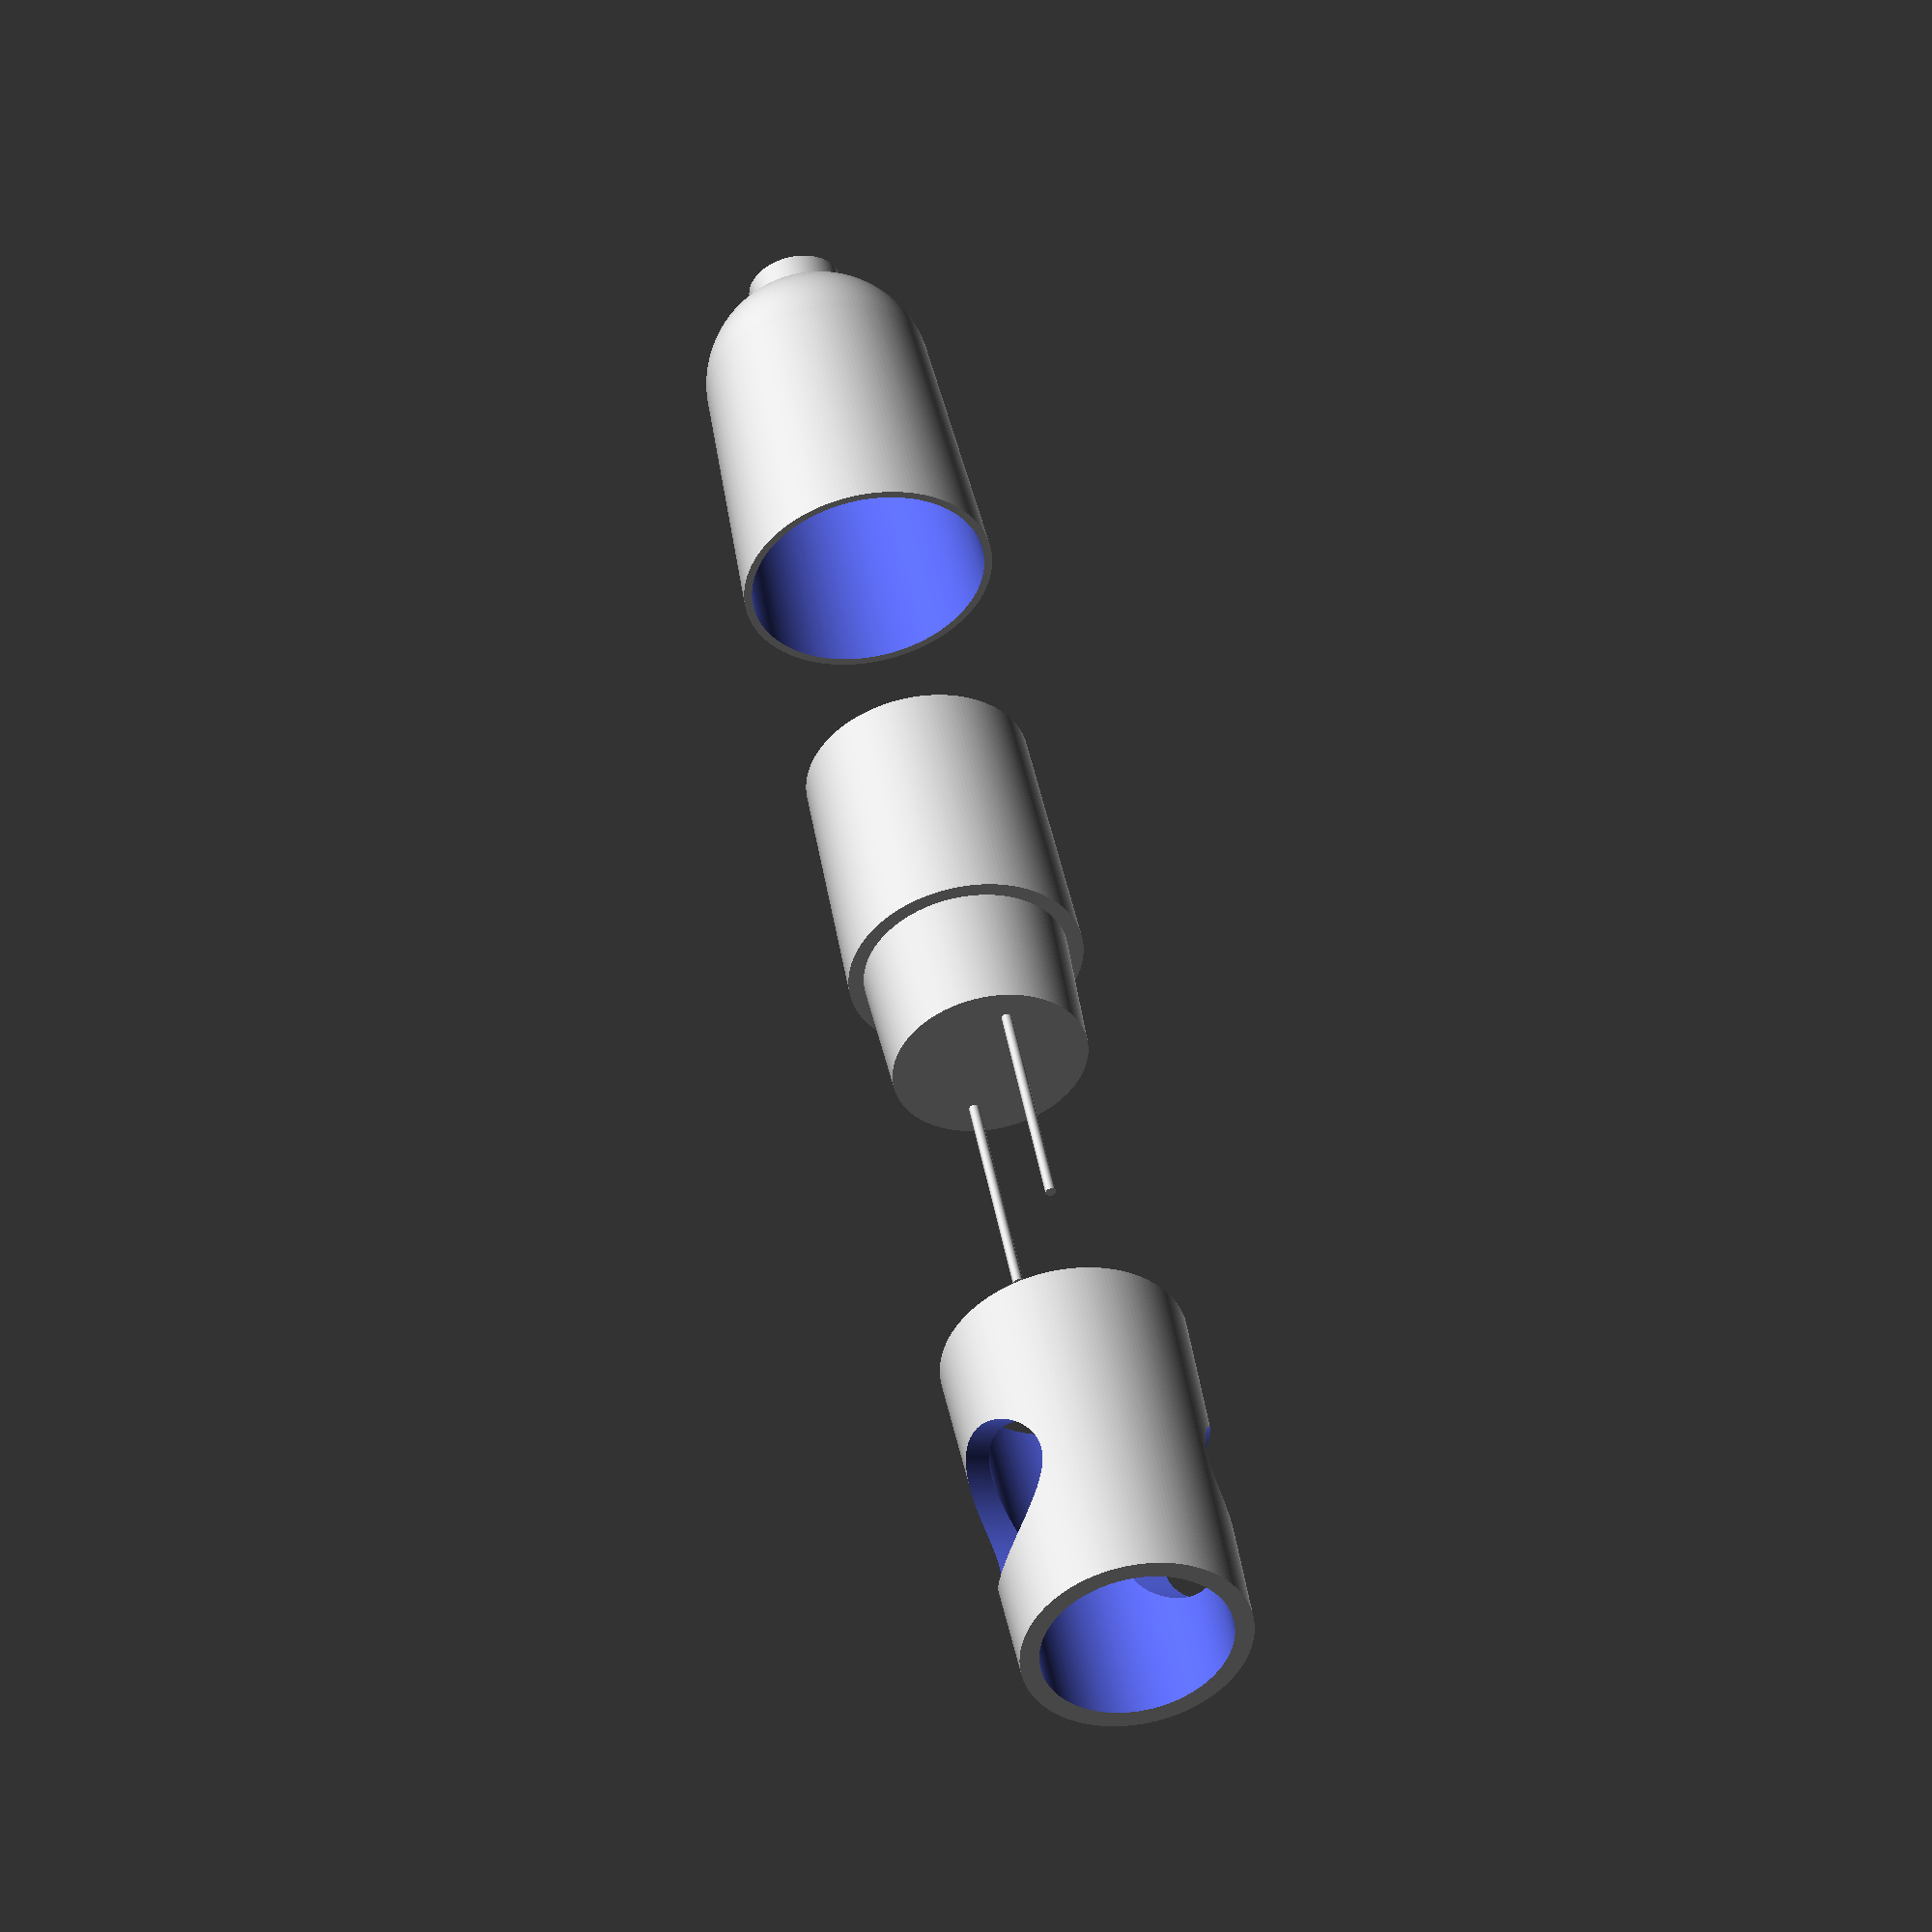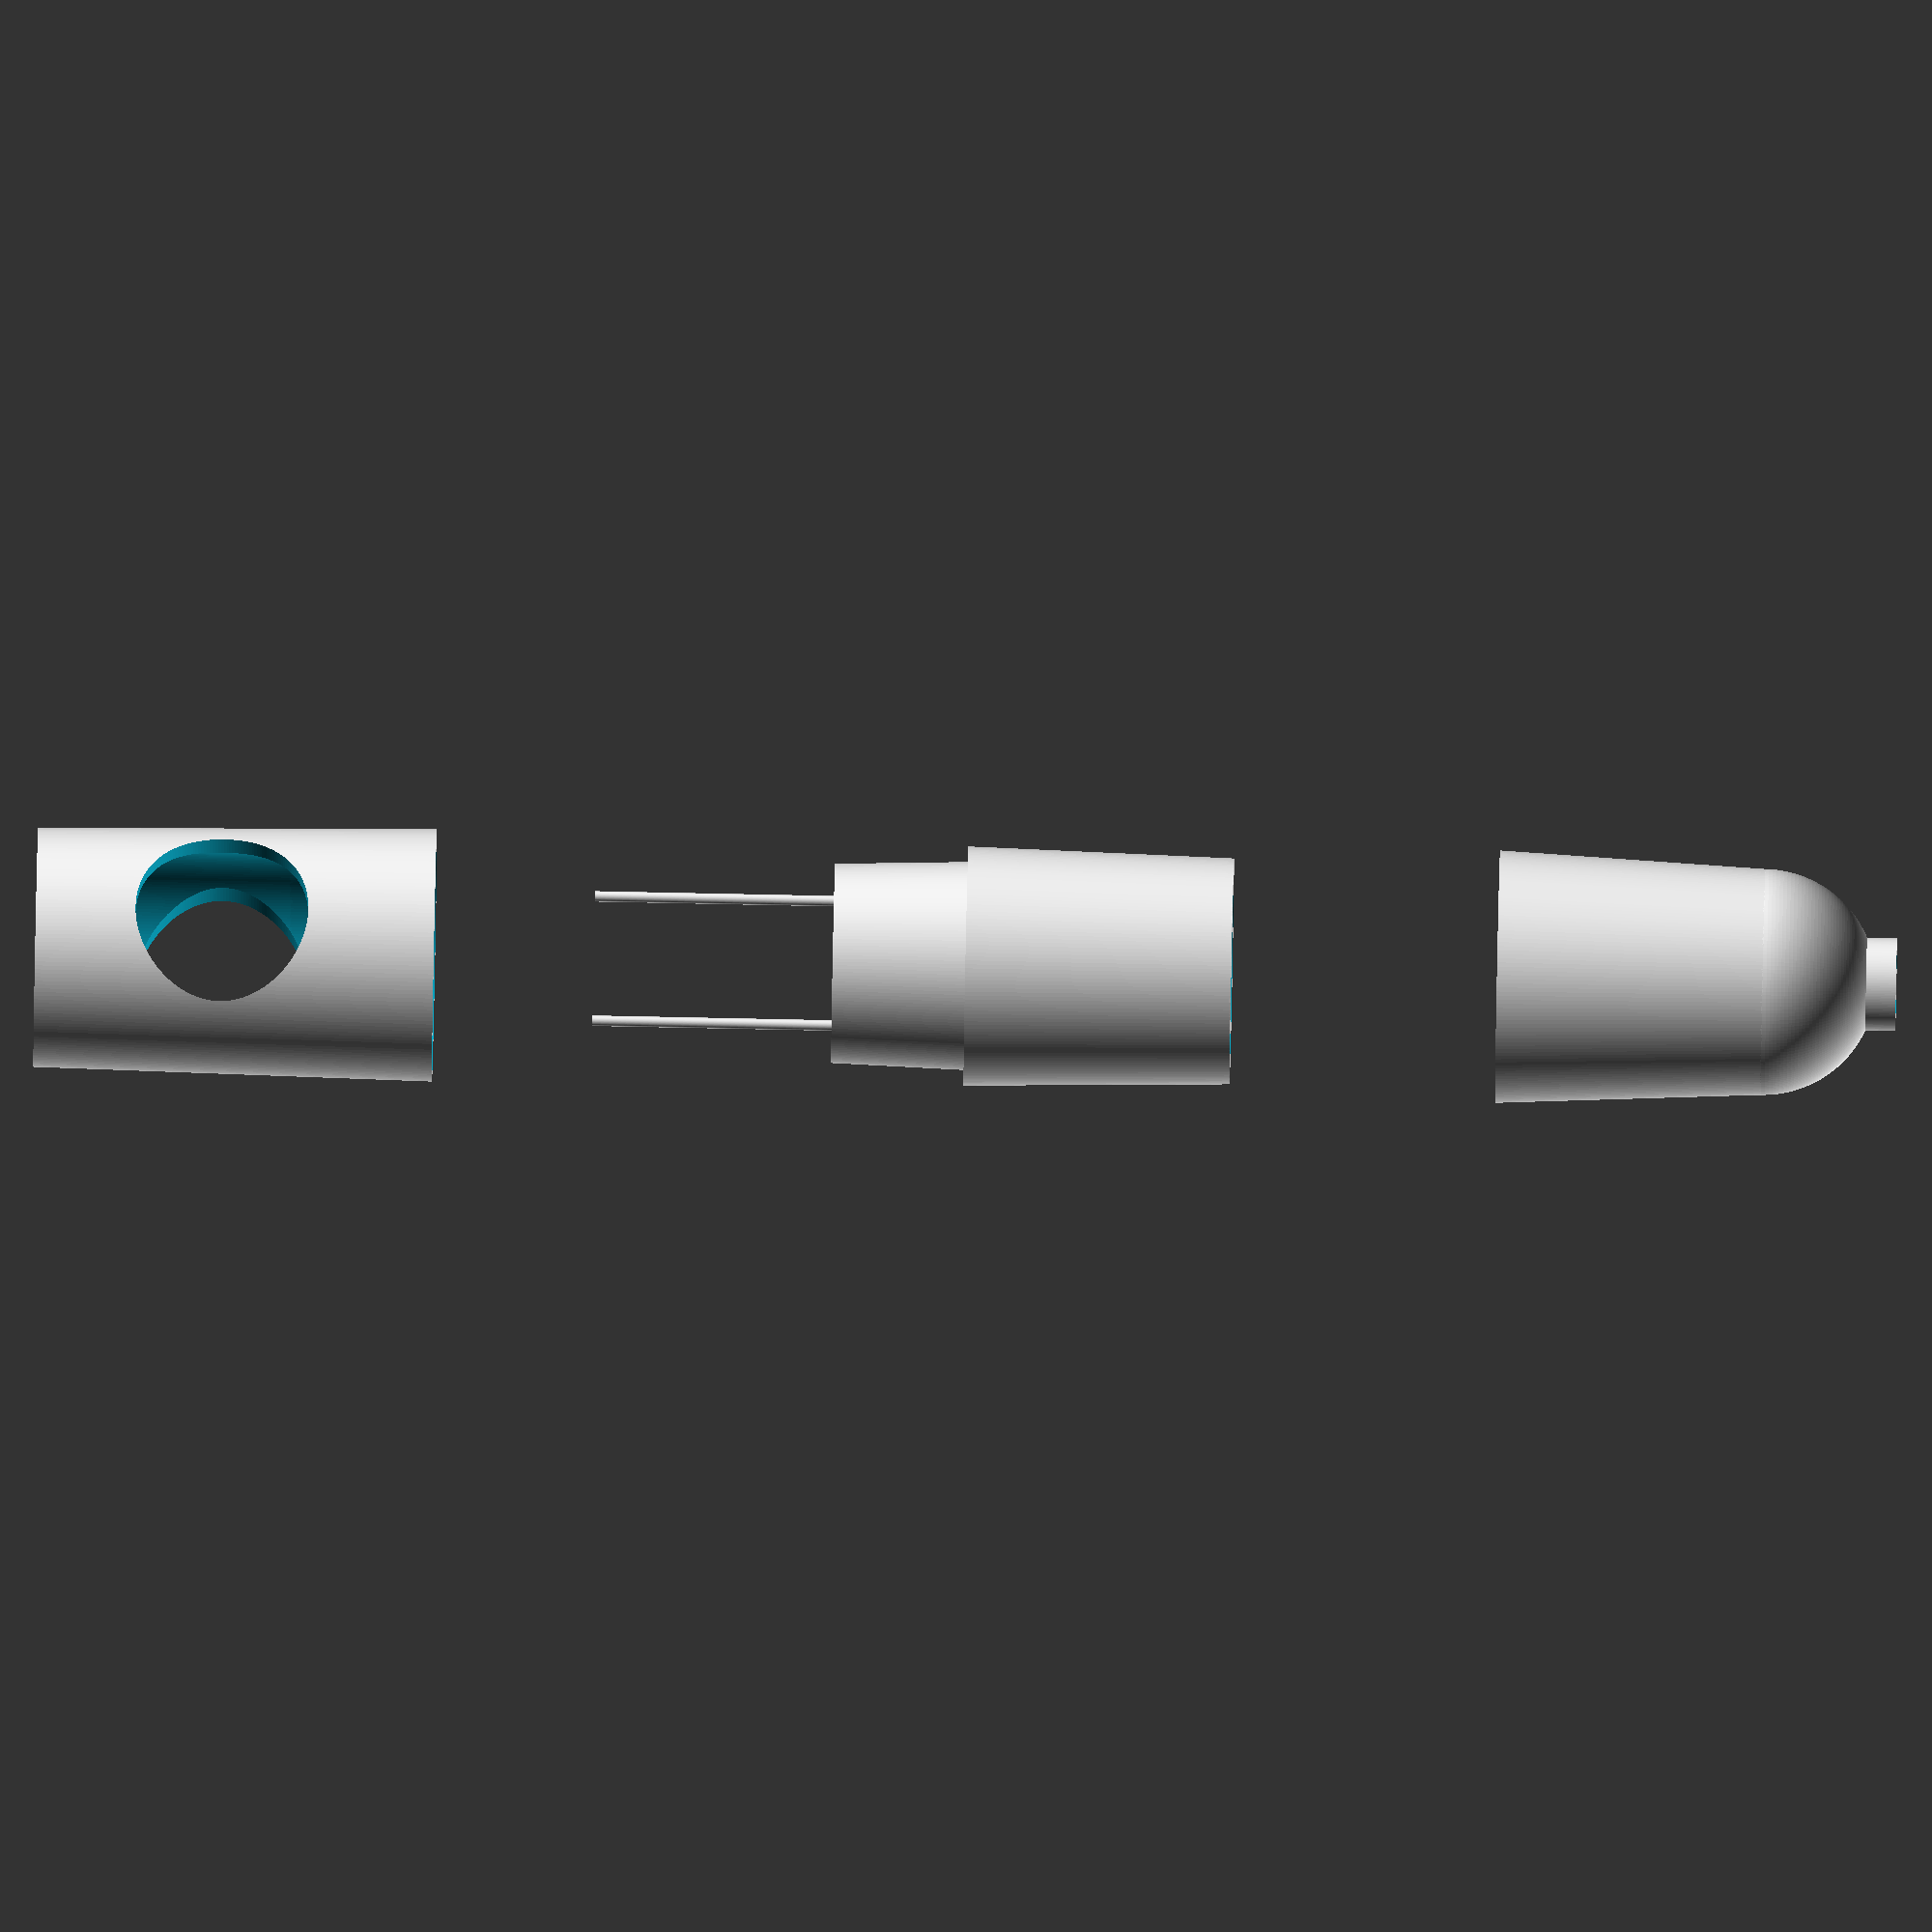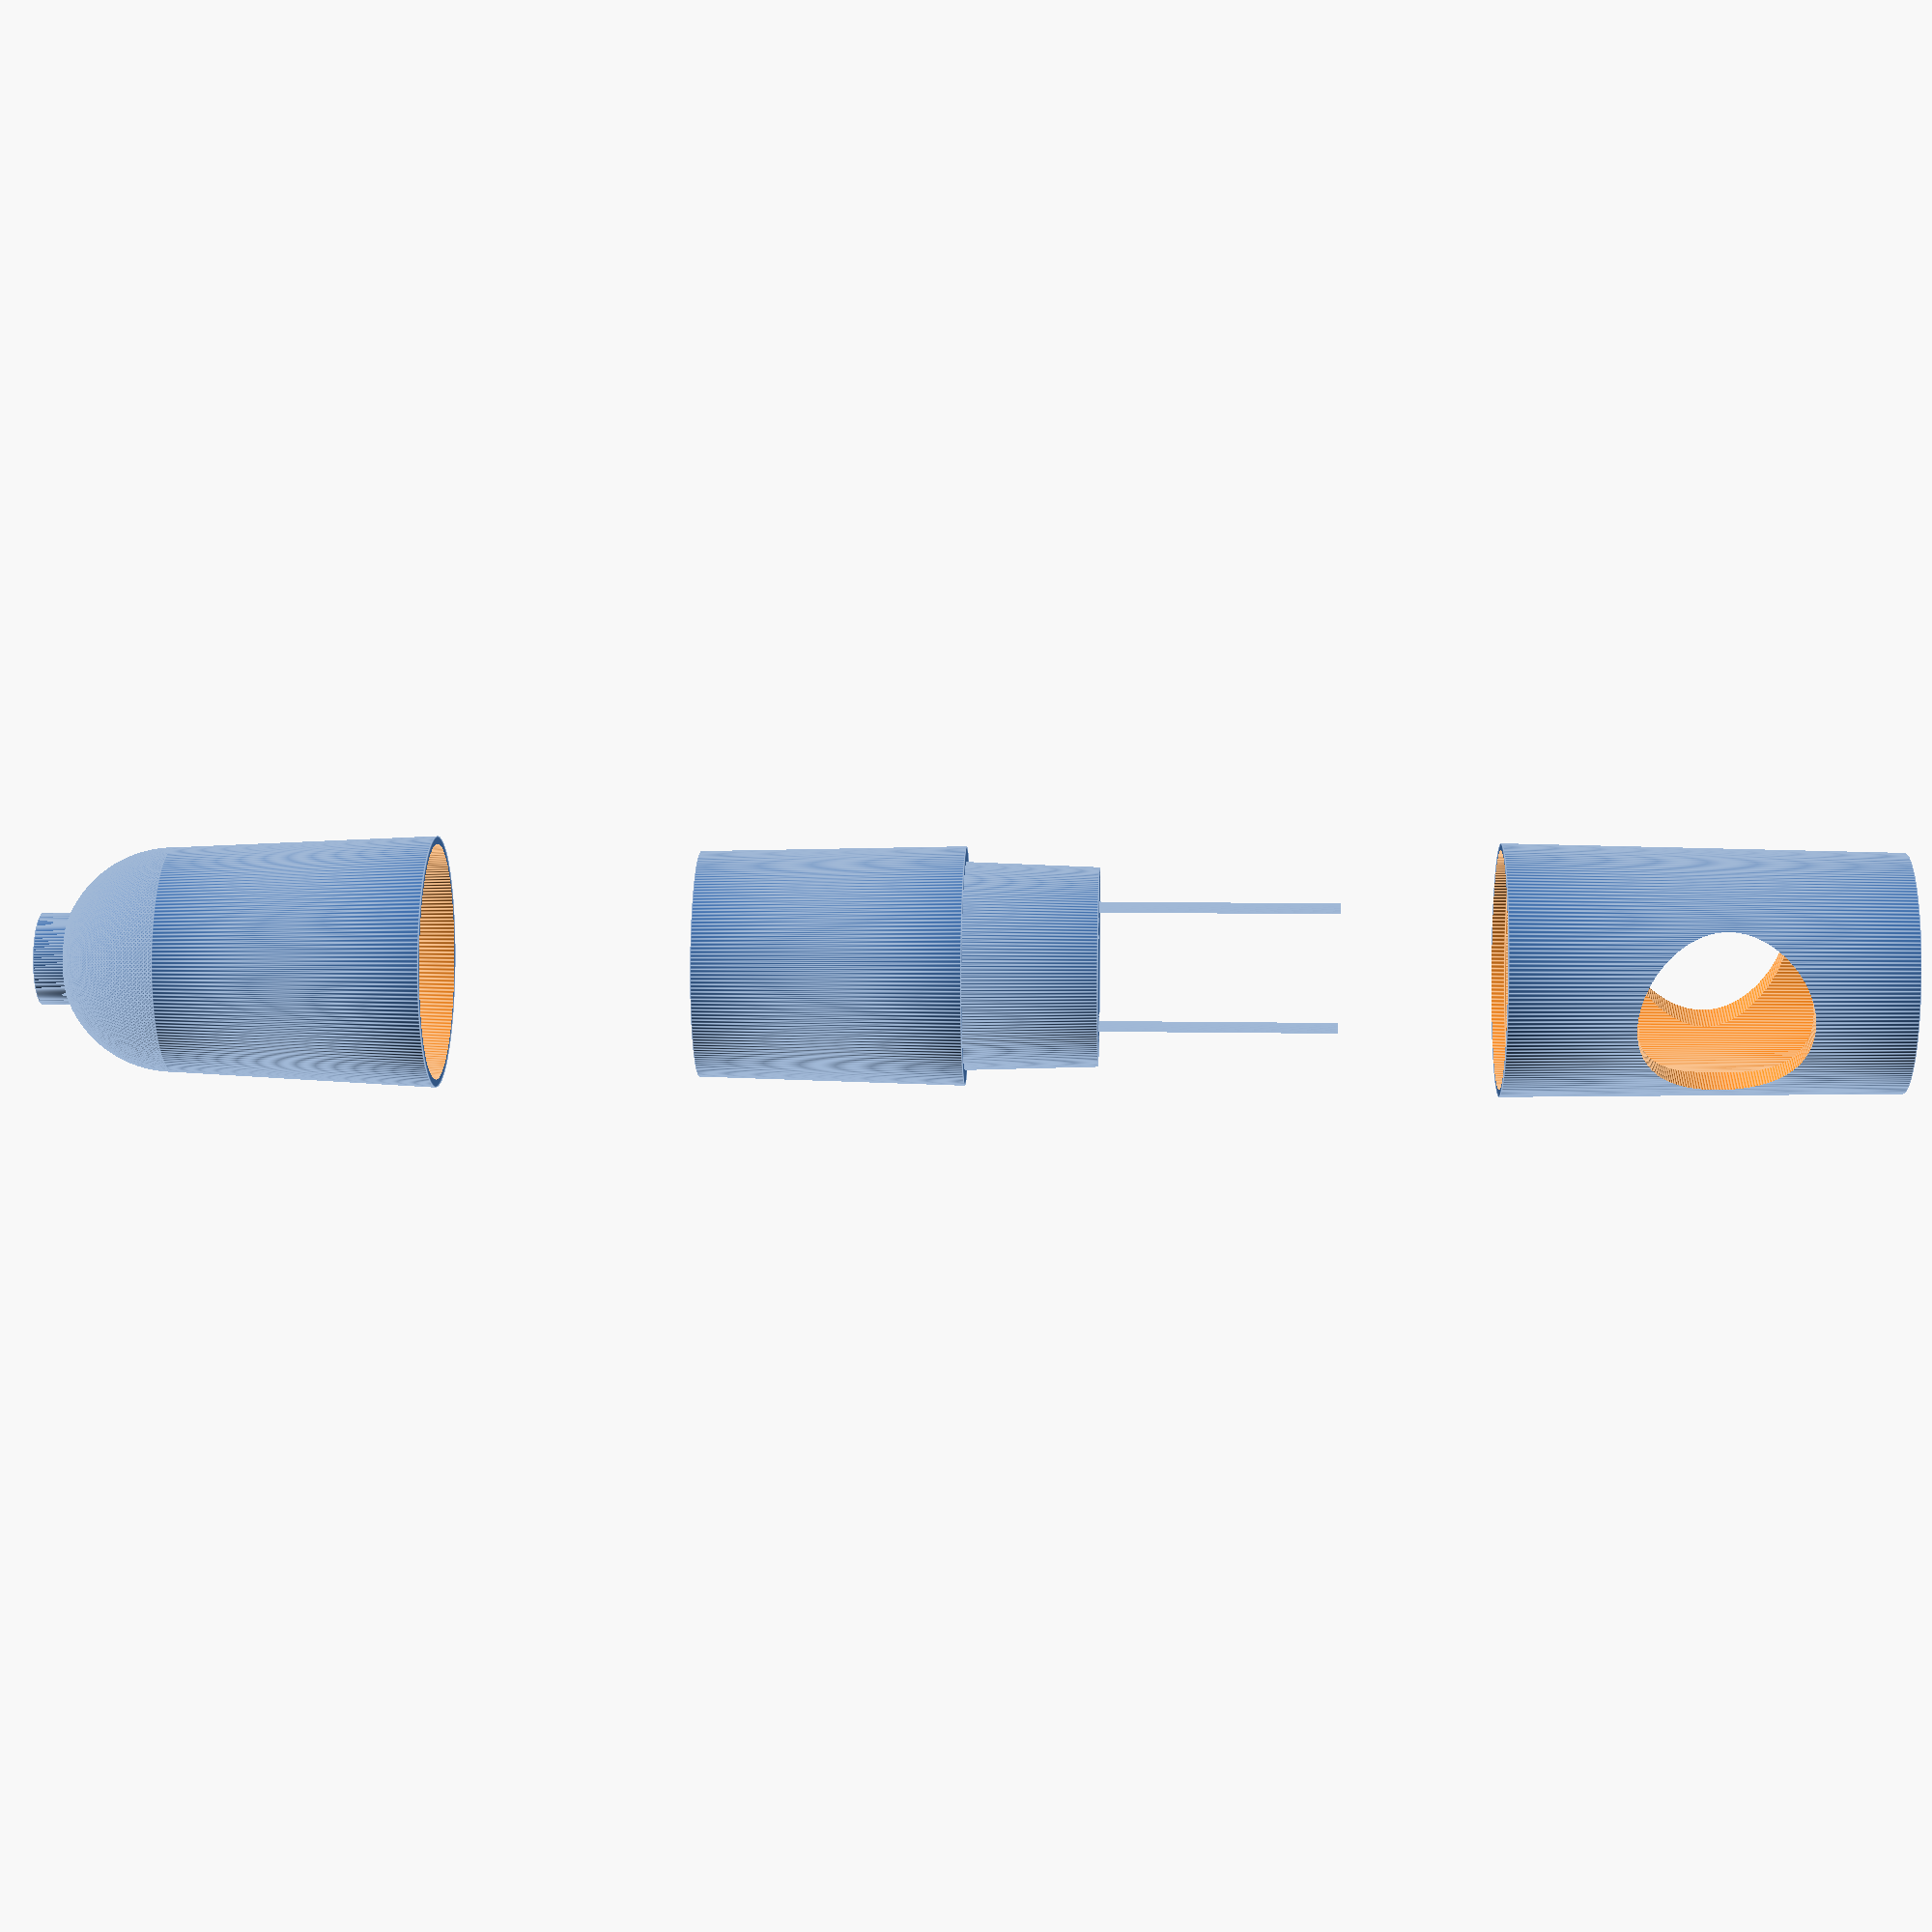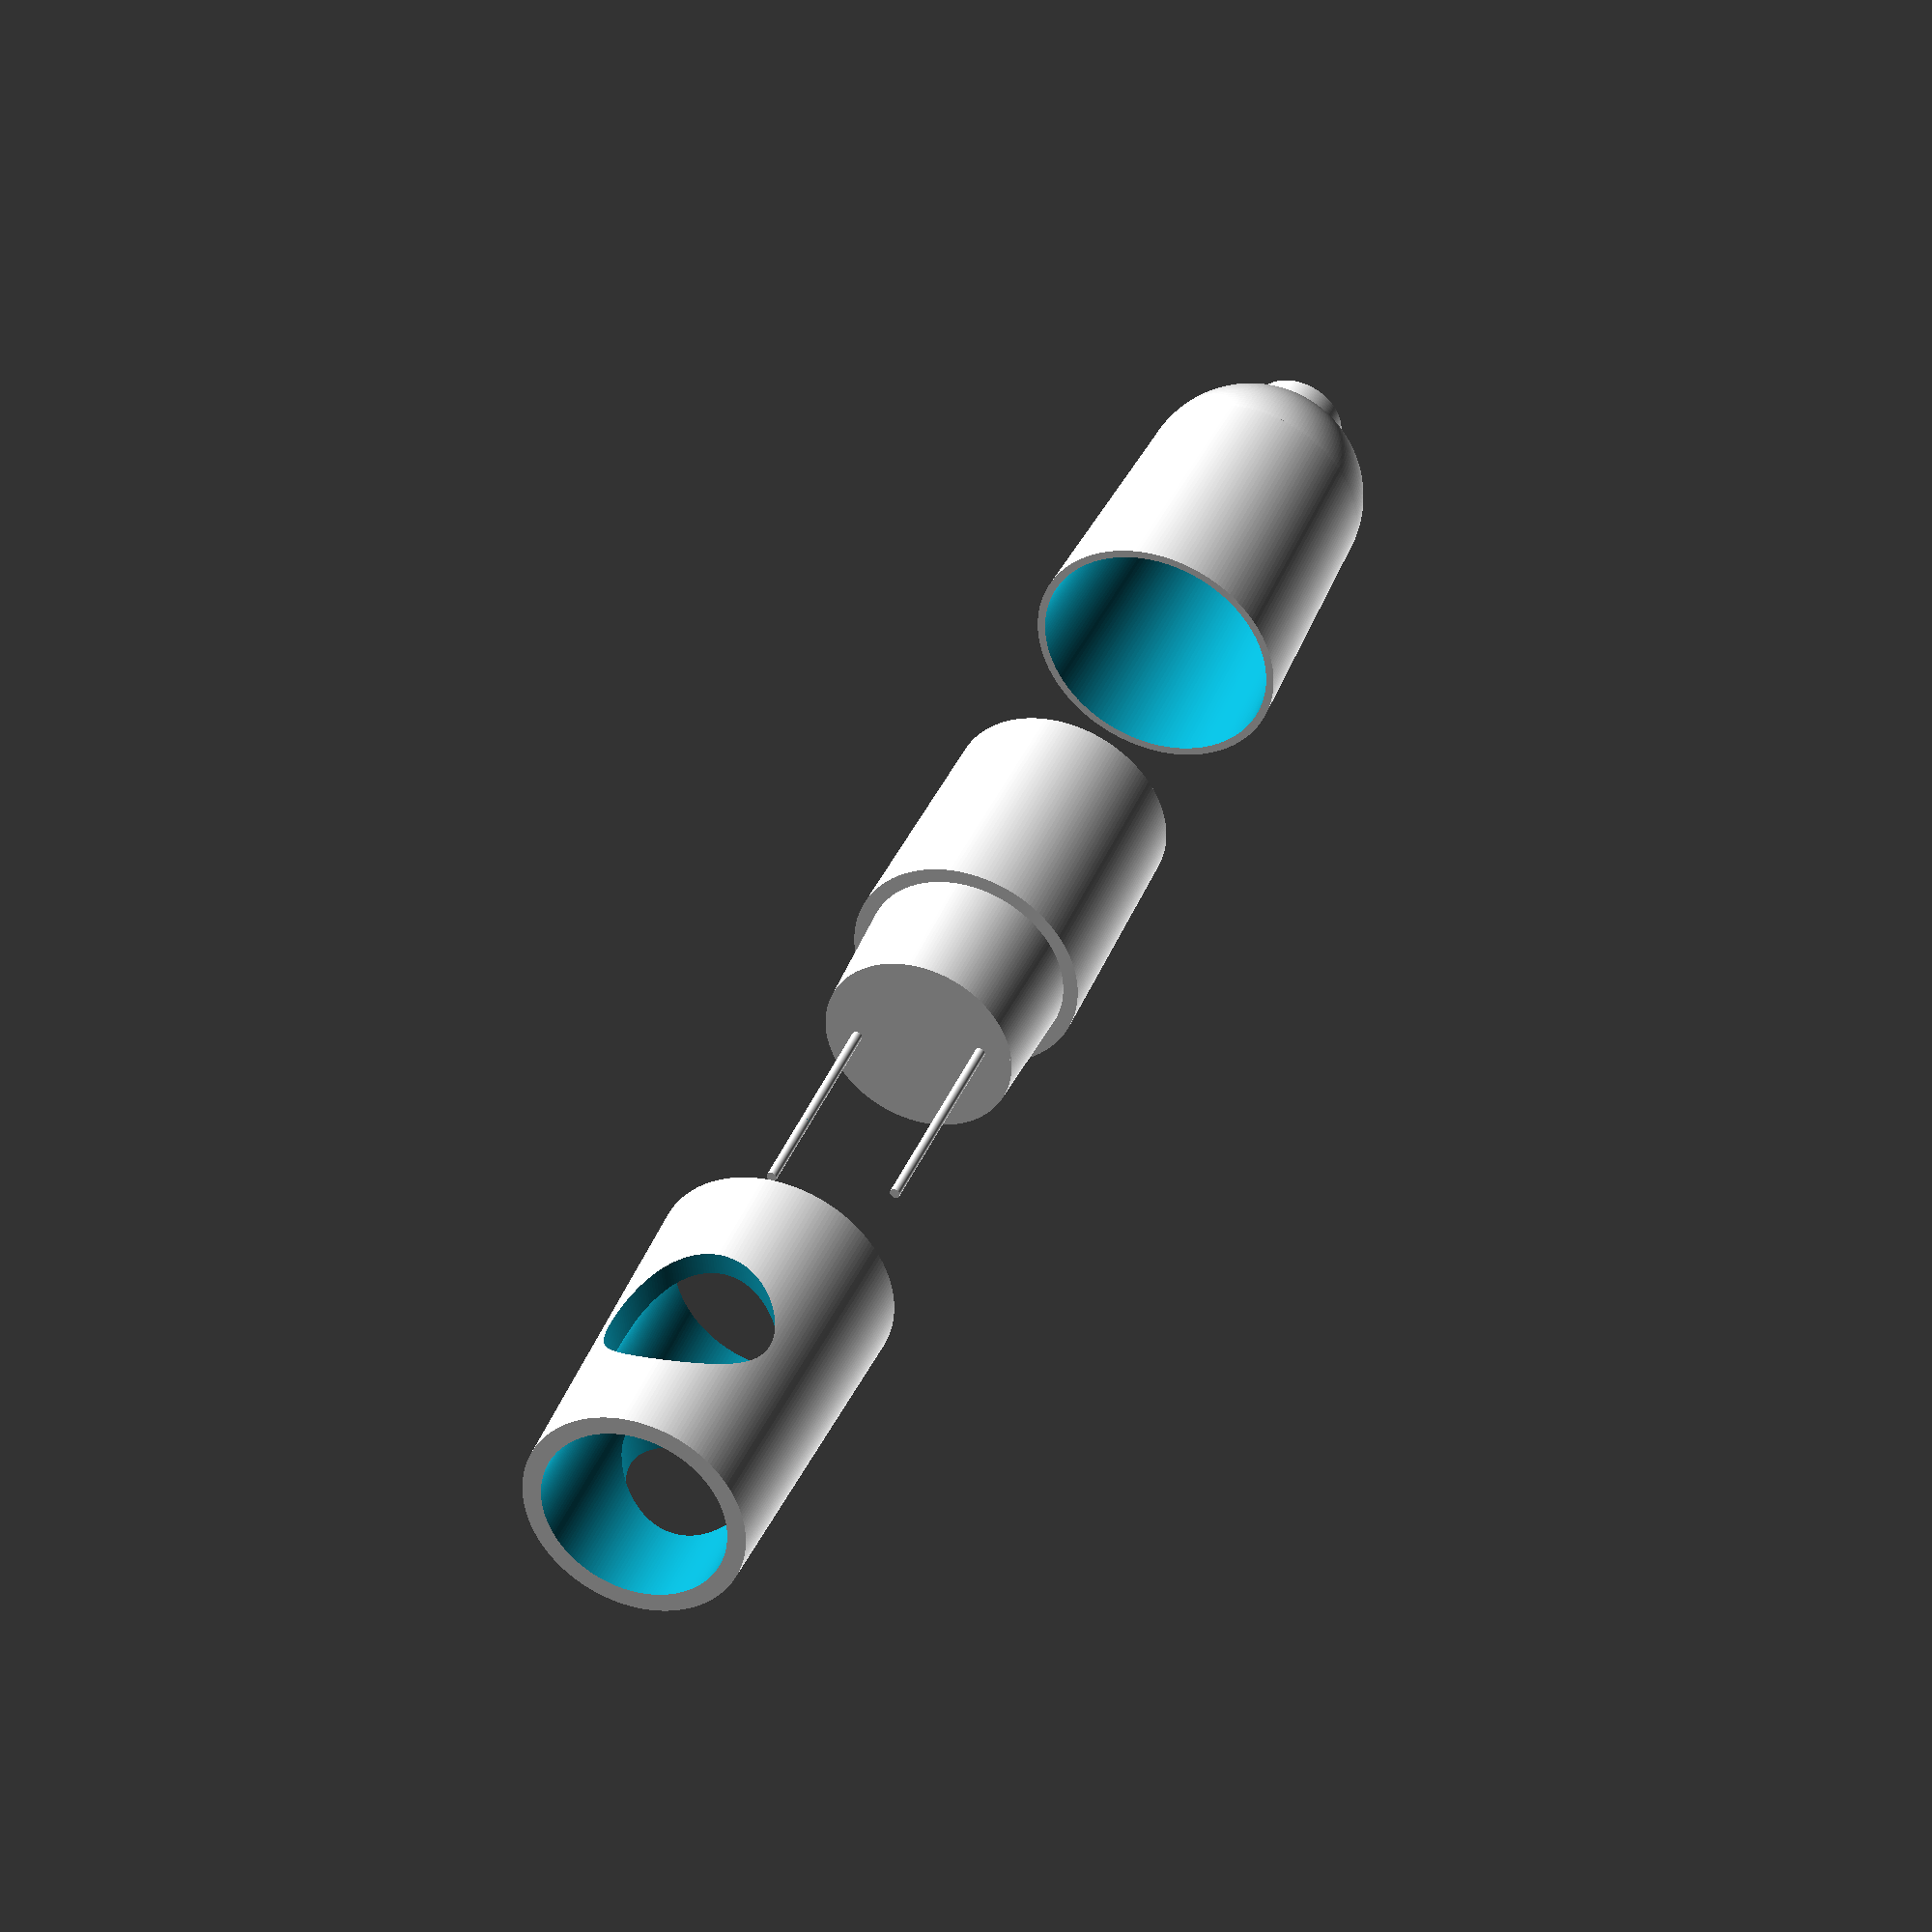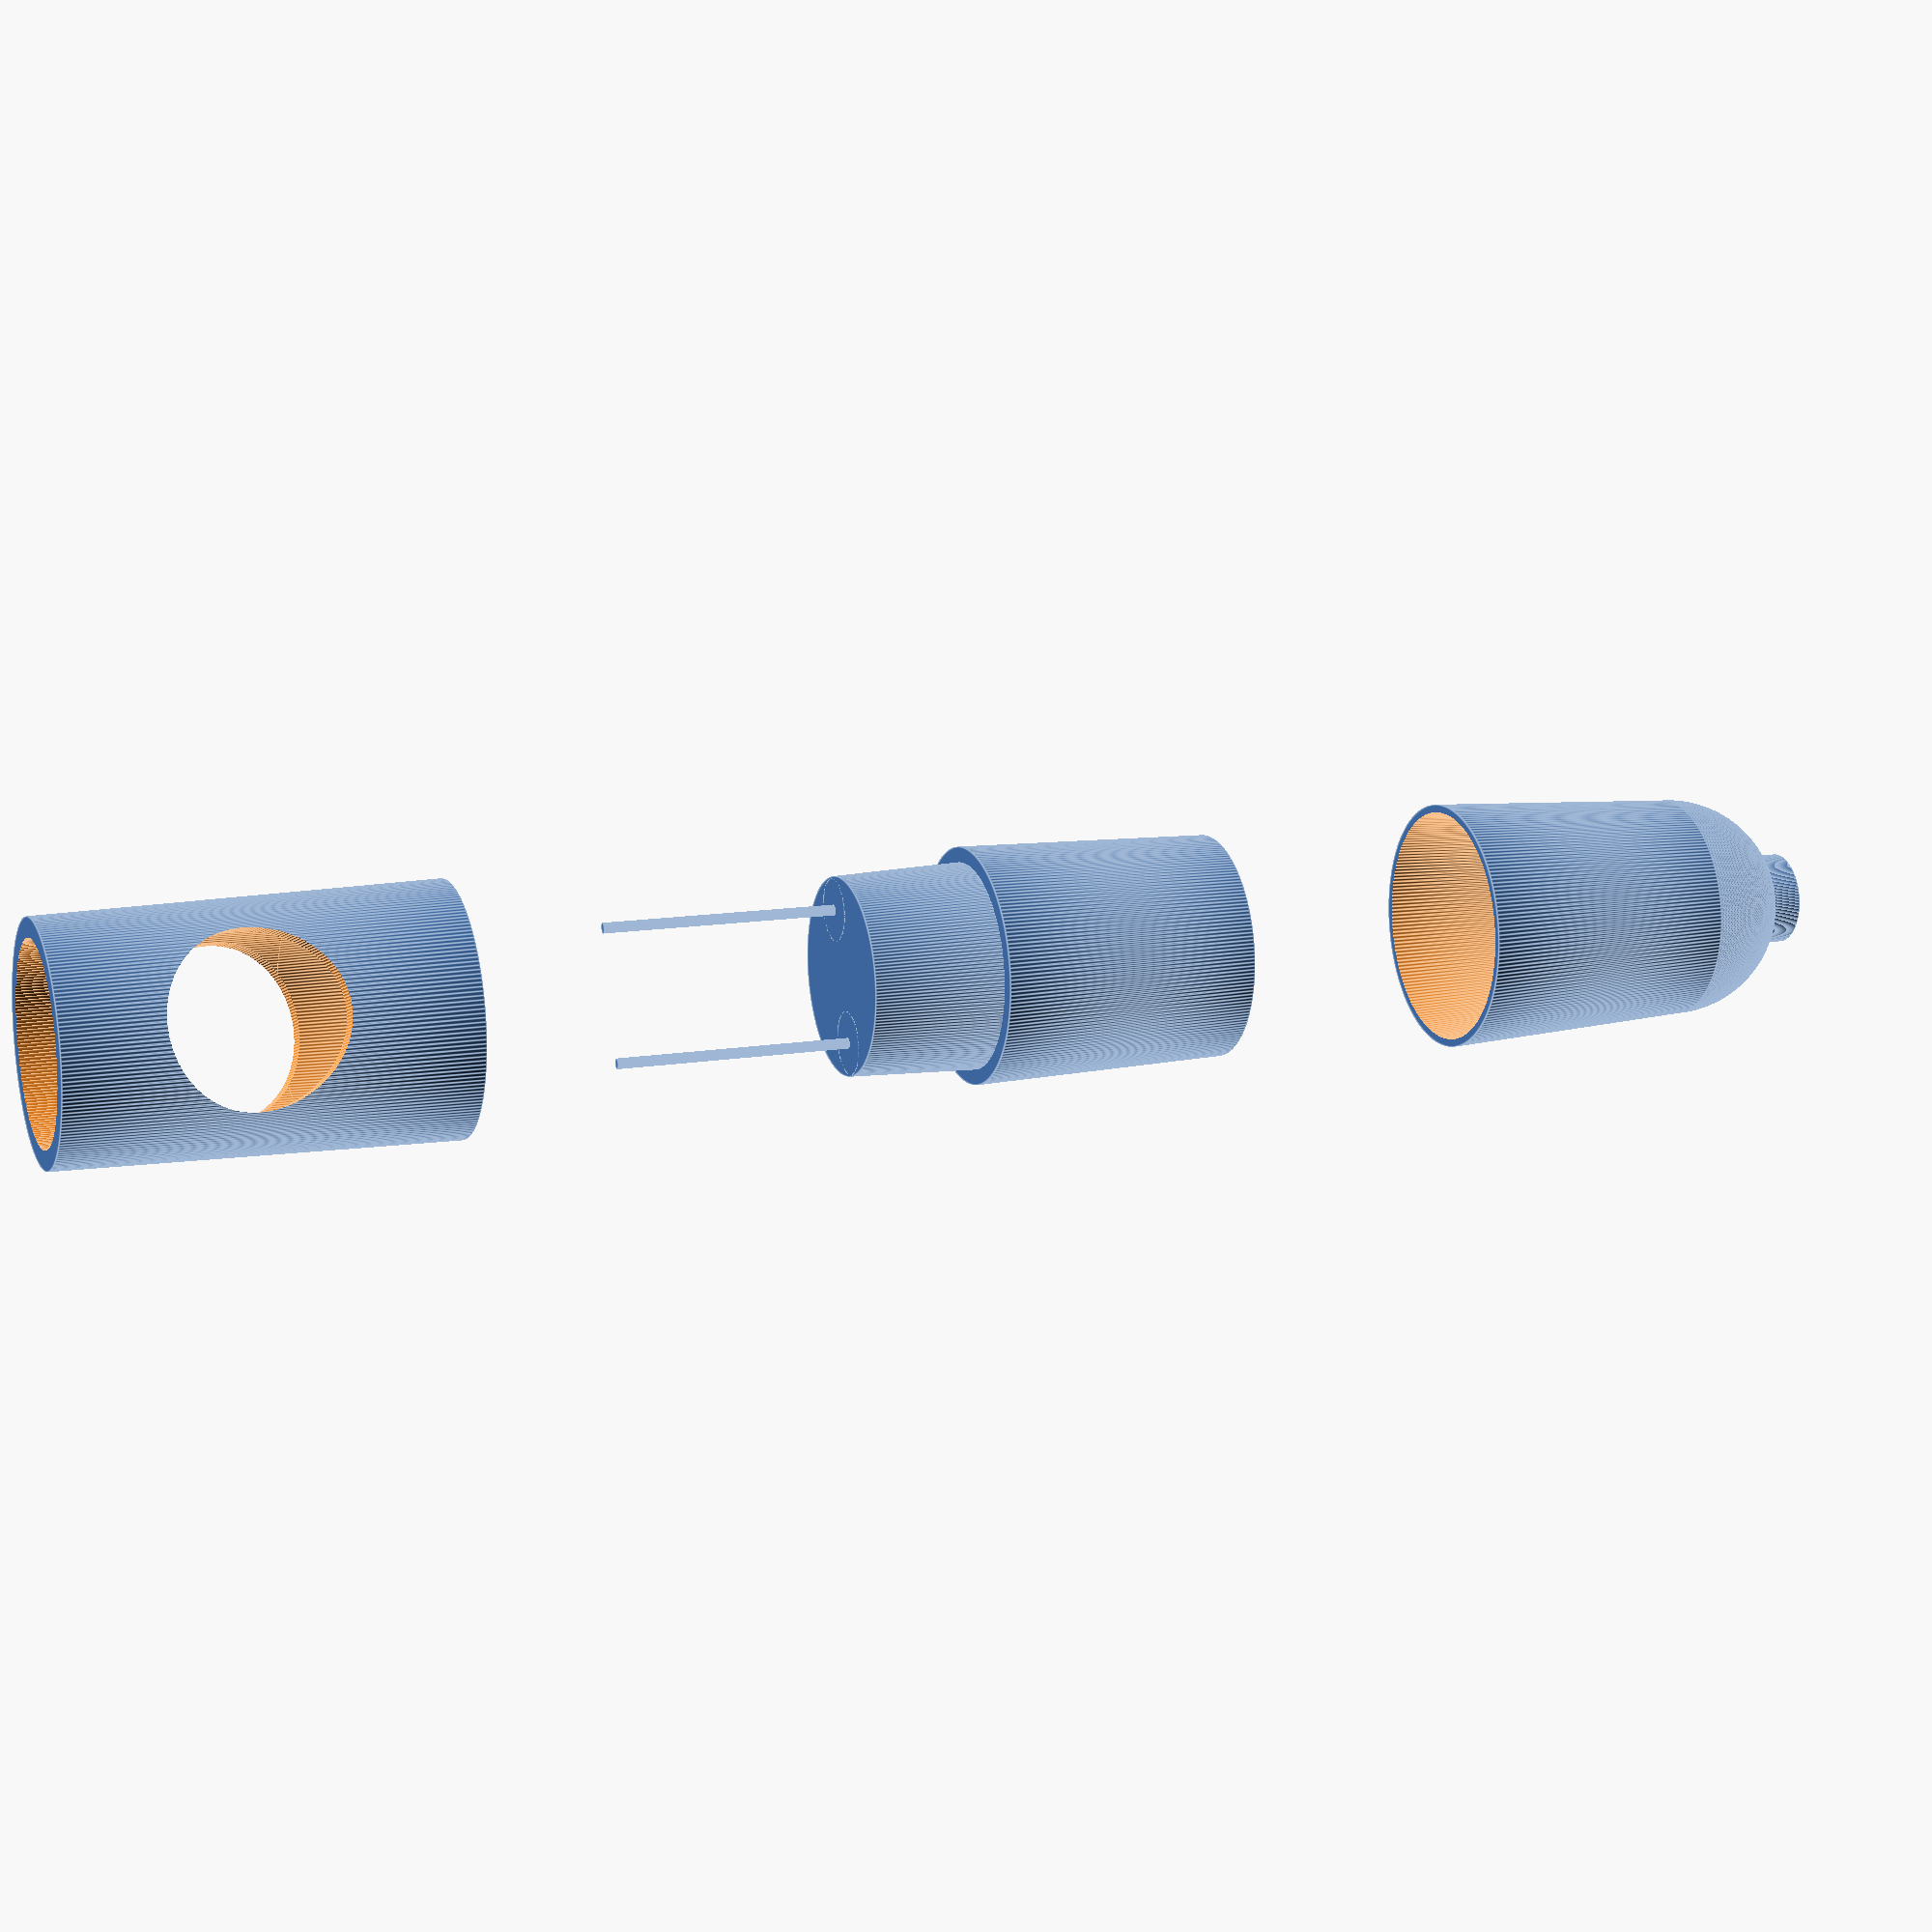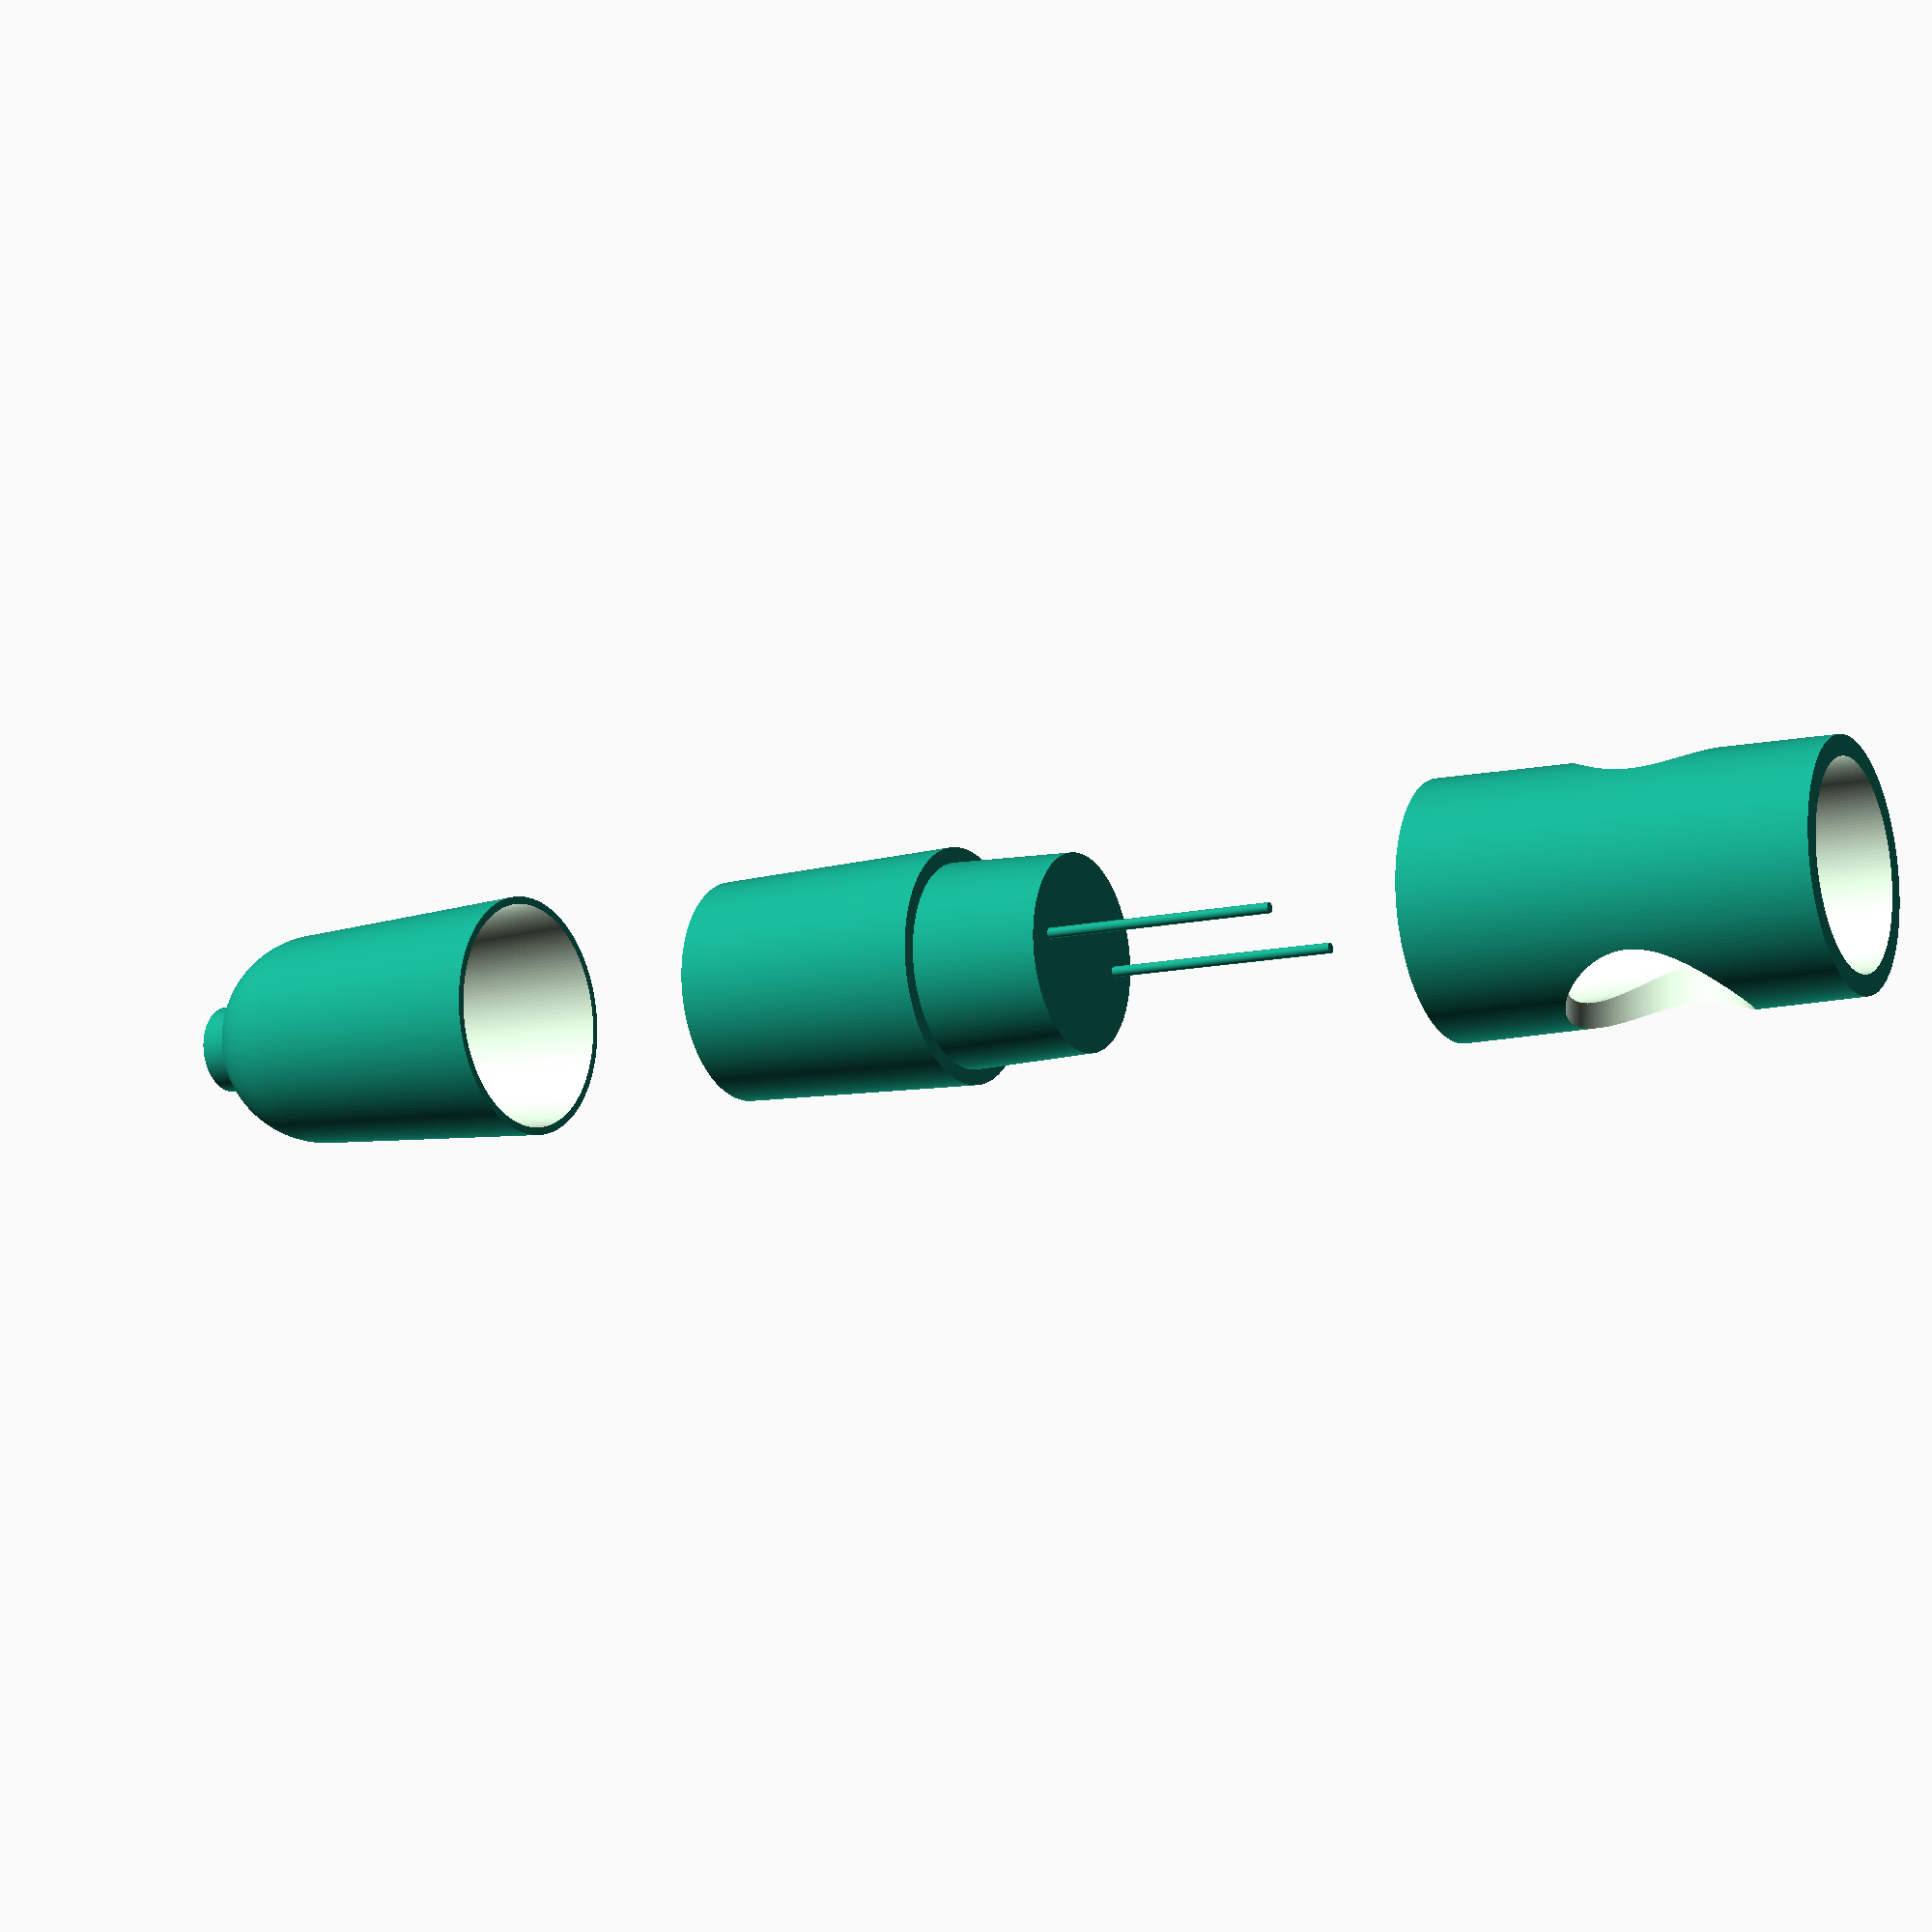
<openscad>
// Комбинированный электрод ЕС состоит из игл от шприца
// из нержавеющей стали и термистора для измерения температуры
// Иглы вставлены в корпус и припаяны с помощью ортофосфорной кислоты.
// Иглы выдвигаюся за пределы корпуса. Расстояние между иглами,
// их диаметр и длинна влияют на кондуктометрическую постоянную.
// Иглы погружаются в раствор полностью. Не должно оставаться пузырей
// воздуха и между иглами не должно быть мусора. При этом поток
// раствора должен свободно циркулировать между ними для актуальности измерений.
// Внутри должен нахдится термистор который компенсирует температурные сдвиги ЕС.
// Все эти элементы вставляются в корпус и заливаются герметичным составом.
// Подвод провода закрывается чехлом, а электроды съемной защитой.

Dk = 15;//Внешний диаметр корпуса
Lk = 30;// Длинна корпуса
tk = 2.4;// Толщина стенок корпуса.
Li = 10;// Расстояние между иглами
Dzi = 0.8 * 6;// Диаметр внутренней направляющей иглы
Hzi = 15;// Высота внутренней защиты игл
Di = 0.8;// Диаметр игл
hi = 40;//Длинна игл
zi = 7;// Длинна площадки для пайки игл
Lz = 30;// Длинна защиты электродов
Do = 13;// Диаметр пропускного отверстия в защите электродов

$fn = 190;

// Корпус
module korpus(){
  difference(){
    union(){
      difference(){
        union(){
          translate([0, 0, Lk / 3])cylinder(d1 = Dk + 3, d2 = Dk + 2, h = Lk - Lk / 3);
          cylinder(d1 = Dk, d2 = Dk + 2, h = Lk);
        }
        translate([0, 0, tk])cylinder(d = Dk - tk, h = Lk);
      }

      translate([Li / 2, 0, 0])cylinder(d = Dzi, h = Hzi);
      translate([-Li / 2, 0, 0])cylinder(d = Dzi, h = Hzi);
    }
    igly();// Дырки для игл
  }
  igly();// Сами иглы
}

module igly(){
  translate([Li / 2, 0, -hi + Hzi + zi])cylinder(d = Di, h = hi);
  translate([-Li / 2, 0, -hi + Hzi + zi])cylinder(d = Di, h = hi);
}

// Защита
module zachita(){
  difference(){
    difference(){
      difference(){
        cylinder(d1 = Dk + 3, d2 = Dk + 4, Lz);
        translate([0, 0, -1])cylinder(d = Dk, h = Lz + 2);
      }
      translate([0, 0, 19])korpus();
    }
    translate([0, Dk, 14])rotate([90, 0, 0])cylinder(d = Do, h = Dk * 2);
  }

}

//translate([0,0,-20])korpus();
//translate([0,0,-40])zachita();

// Чехол для проводов
module chechol(){
  difference(){
    union(){
      translate([0, 0, -10])cylinder(d1 = Dk + 4, d2 = Dk + 2, 20);
      translate([0, 0, 10])sphere(d = Dk + 2);
      cylinder(d = 7, h = 20);
    }
    translate([0, 0, -12])cylinder(d1 = Dk + 3, d2 = Dk + 1, 20);
    translate([0, 0, 8])sphere(d = Dk + 1);
    translate([0, 0, 1])cylinder(d = 5, h = 20);
  }
}
chechol();
translate([0, 0, -60])korpus();
translate([0, 0, -120])zachita();
</openscad>
<views>
elev=132.1 azim=255.6 roll=10.6 proj=o view=solid
elev=106.5 azim=184.2 roll=268.8 proj=o view=wireframe
elev=169.0 azim=285.4 roll=87.6 proj=p view=edges
elev=140.9 azim=187.4 roll=339.1 proj=o view=solid
elev=347.6 azim=287.1 roll=248.6 proj=p view=edges
elev=191.3 azim=353.2 roll=59.9 proj=p view=wireframe
</views>
